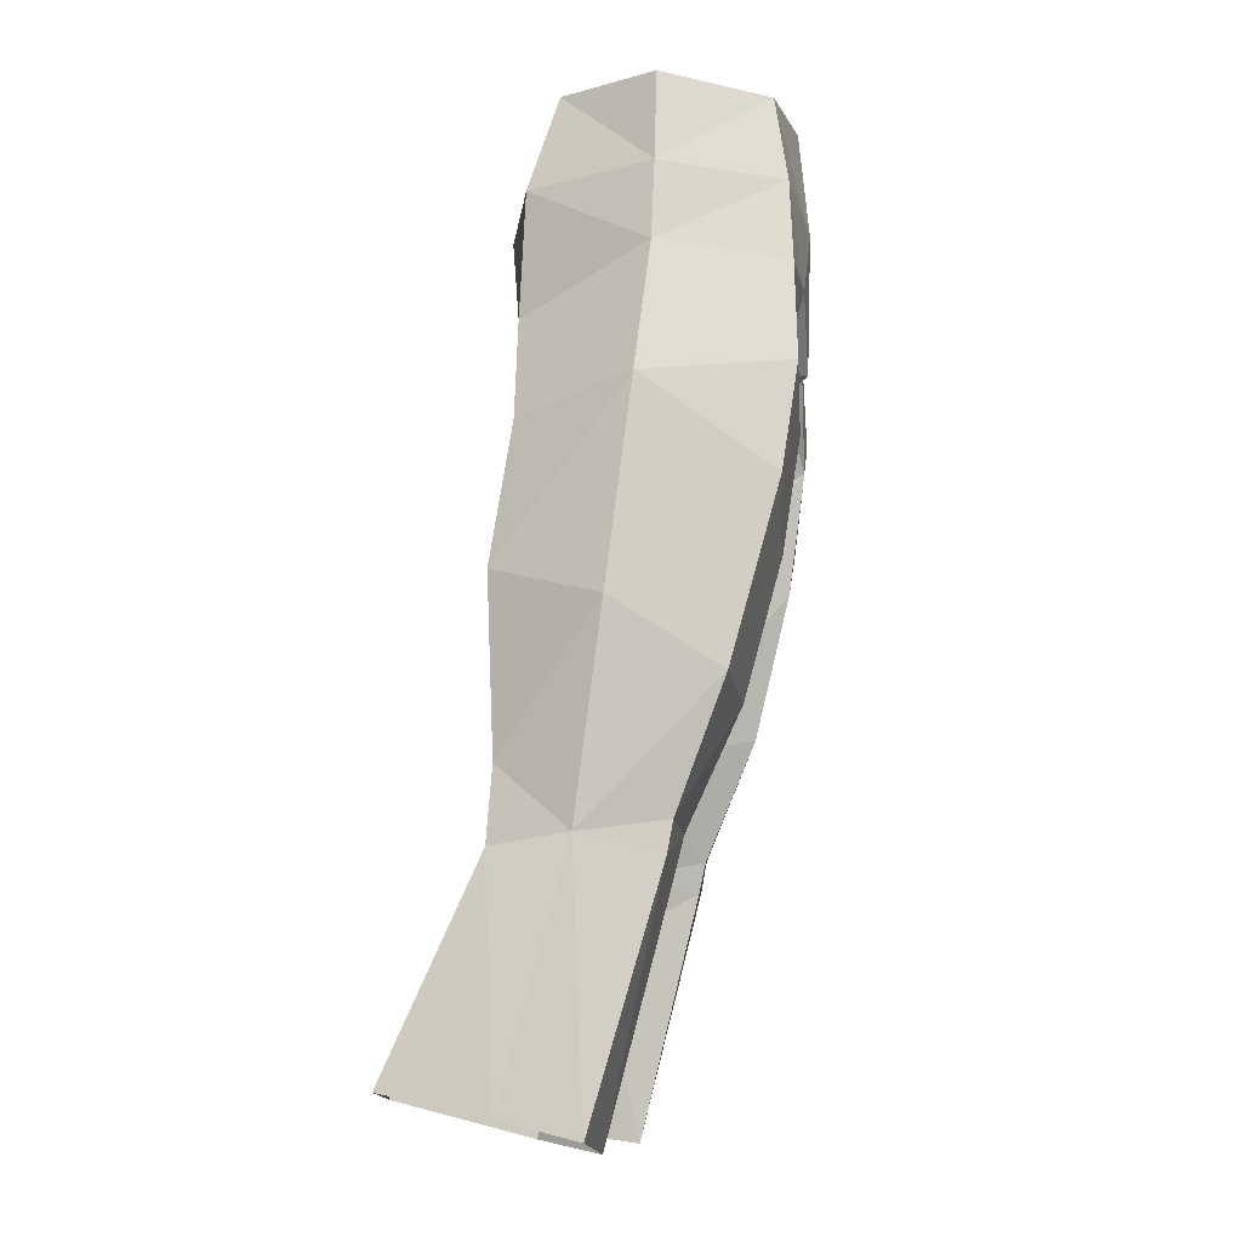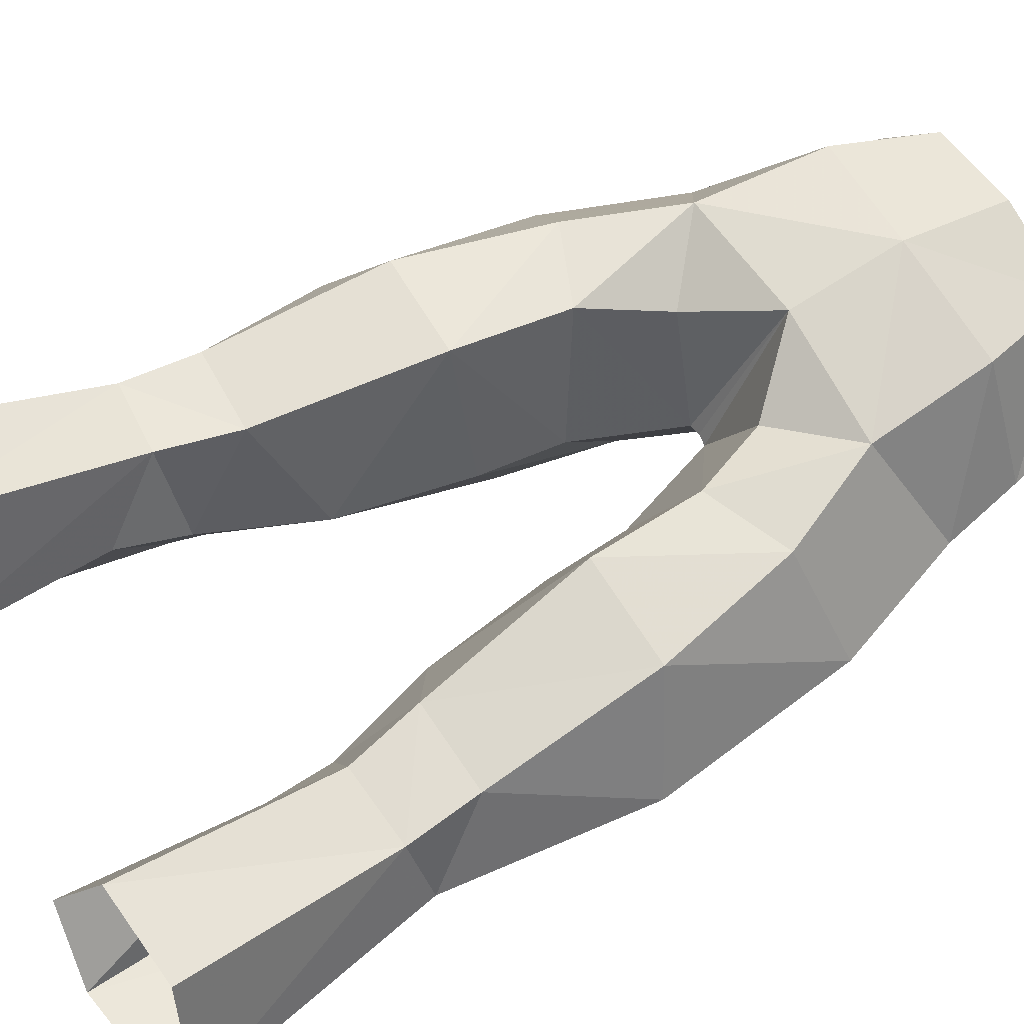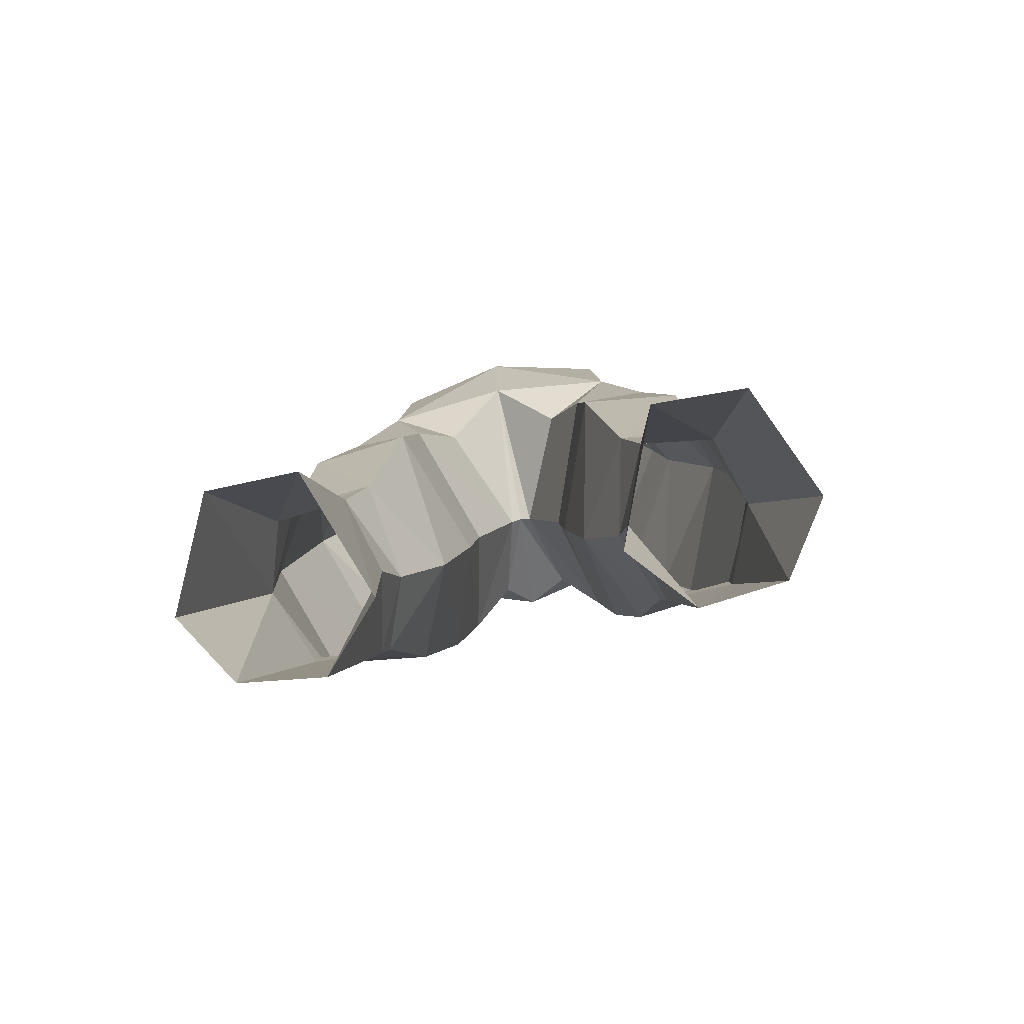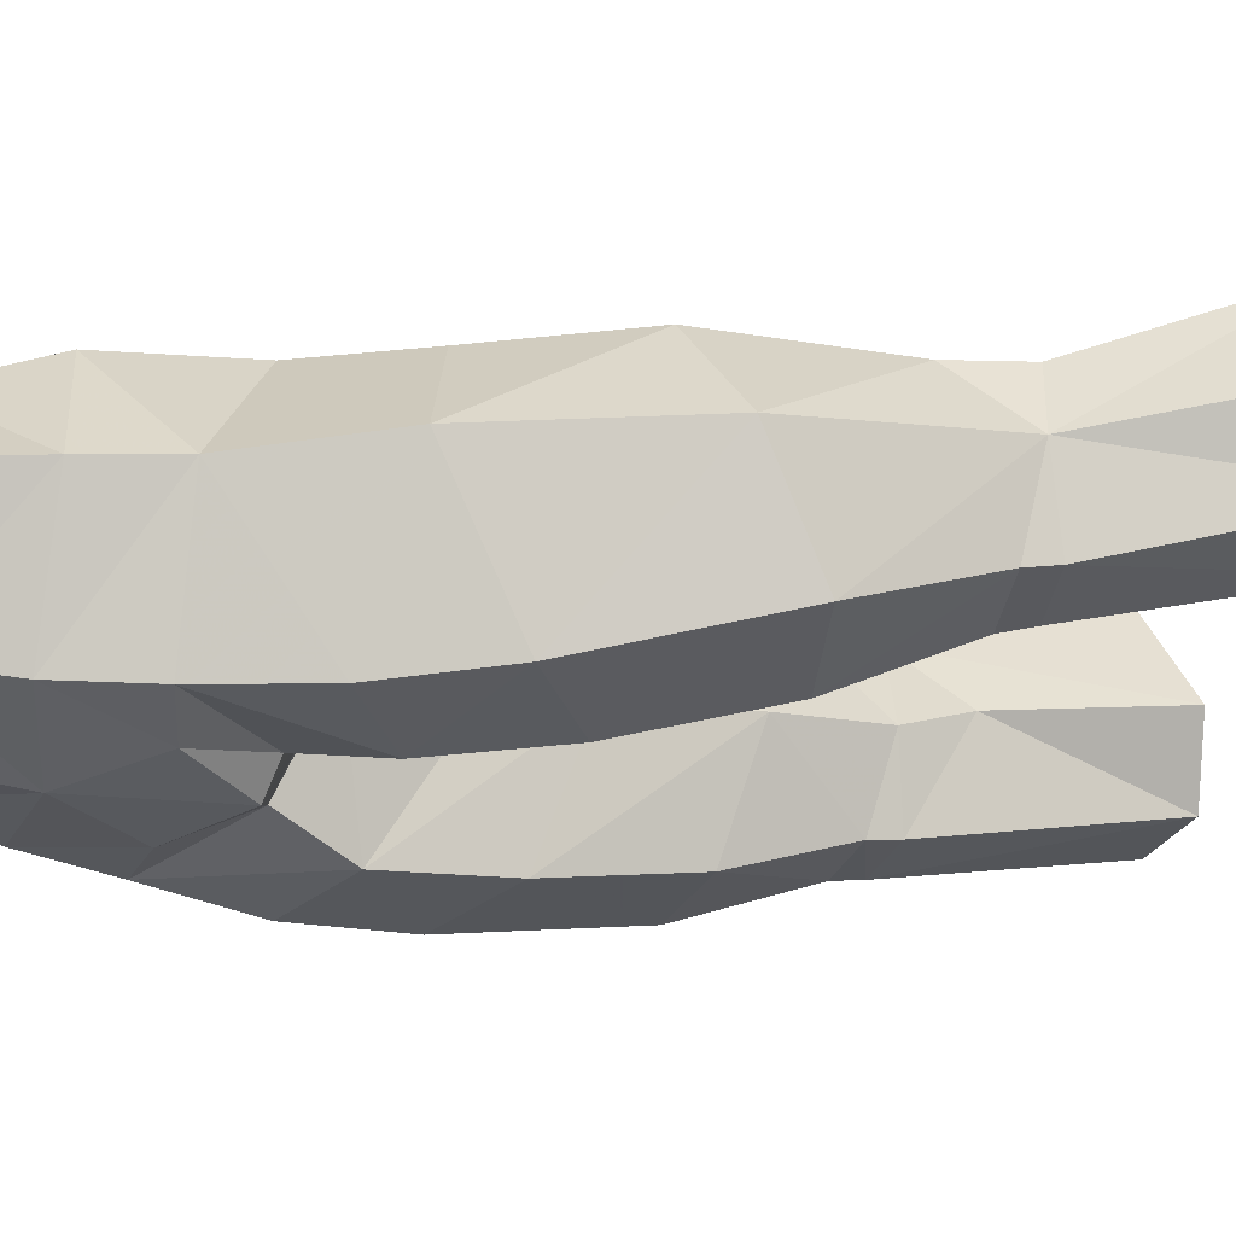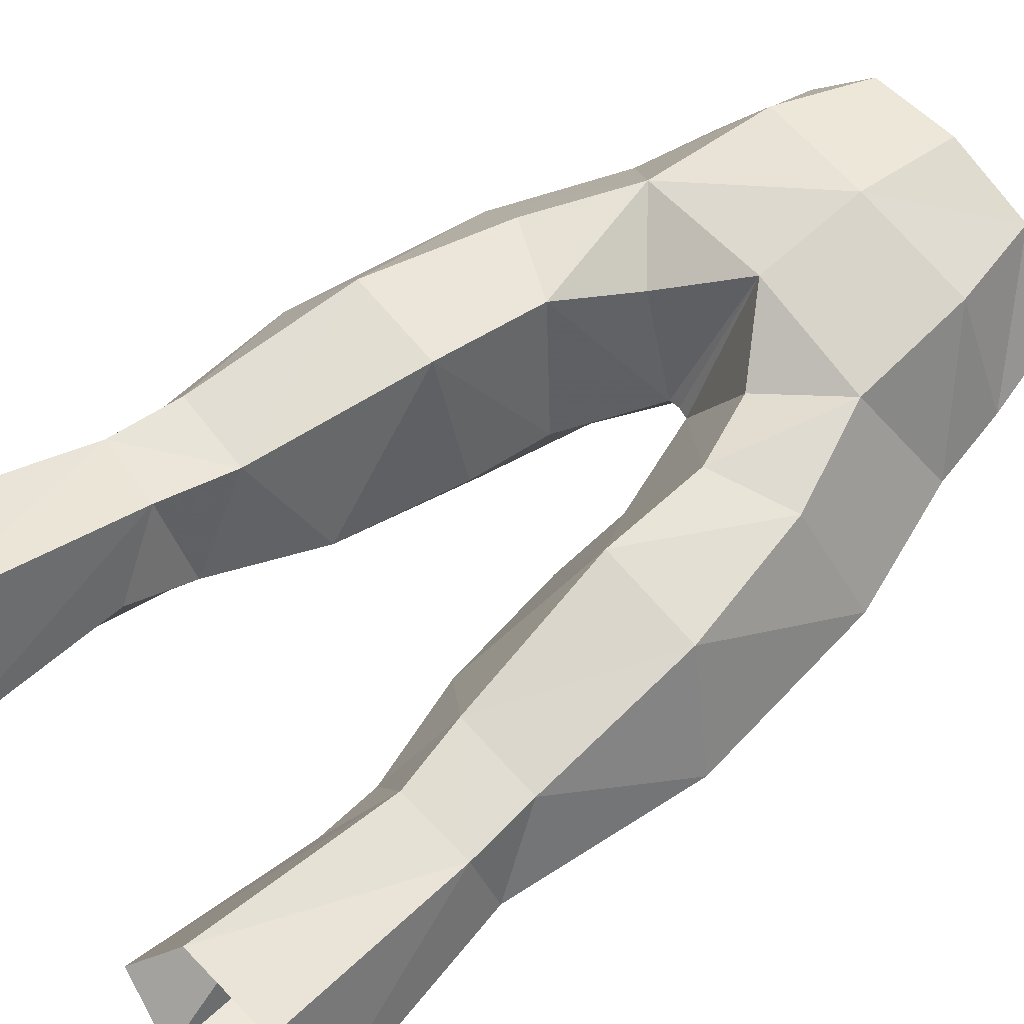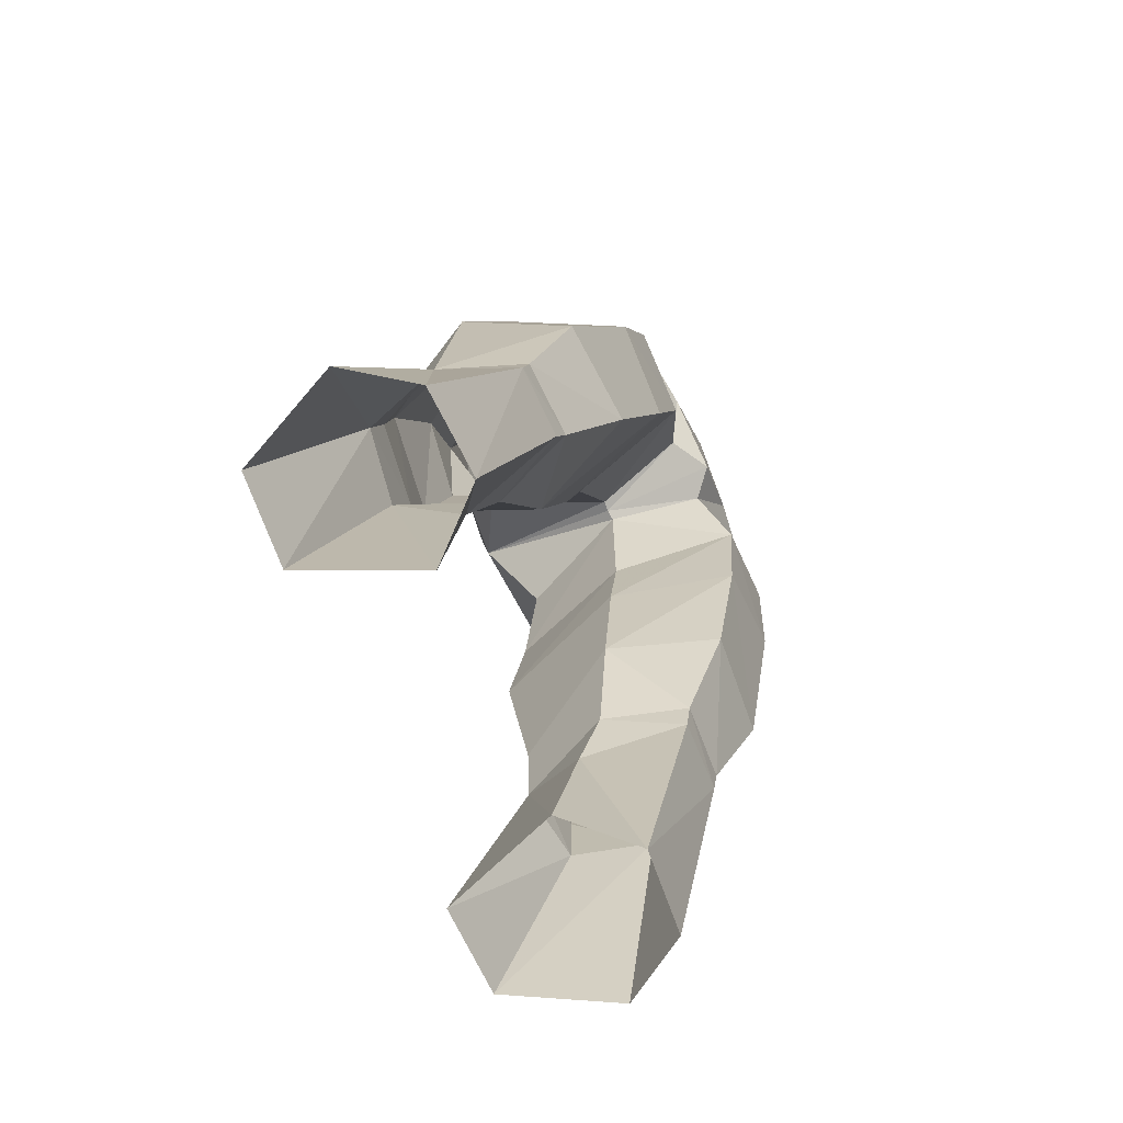
<metadata>
{"format":"obj","ext":"obj","renderer":"f3d","projection":"perspective","resolution":1024,"background":"white","views":[{"elev":-10.4,"azim":-84.4,"up":"+Z"},{"elev":66.1,"azim":-121.5,"up":"+Y"},{"elev":-76.0,"azim":-169.0,"up":"+Z"},{"elev":-32.0,"azim":76.9,"up":"+Y"},{"elev":67.2,"azim":-130.1,"up":"+Y"},{"elev":-79.6,"azim":-65.7,"up":"+Z"}]}
</metadata>
<code>
g soulhunter_trousers_male_50000
v 3.261 -4.441 56.37
v 3.99 -4.938 53.09
v 6.619 -0.5842 53.02
v 5.709 -0.5888 56.5
v 7.988 4.417 32.83
v 7.564 4.717 39.11
v 9.887 0.7499 37.8
v 9.168 1.786 30.55
v 3.818 5.174 38.96
v 1.968 0.01809 38.74
v 1.695 -0.4044 41.77
v 3.46 4.395 43.06
v 3.366 2.963 56.64
v 4.315 4.003 52.91
v 4.752 -5.089 50.02
v 7.219 -0.5176 50.06
v 2.768 0.7043 34.05
v 4.915 4.759 32.65
v 3.428 -4.563 40.21
v 4.407 -3.263 35.11
v 8.214 -2.971 35.63
v 6.864 -4.679 42.24
v 5.238 -1.37 30.78
v 7.964 -1.235 31.03
v 11.11 3.837 21.97
v 9.287 7.798 22.72
v 8.28 4.586 30.19
v 5.968 7.921 22.47
v 5.578 4.991 29.95
v 8.032 -1.037 29.94
v 5.456 -1.114 29.66
v 6.285 1.126 20.81
v 9.439 1.364 21.24
v 2.738 -5.175 44.48
v 1.695 -0.4044 41.77
v 1.968 0.01809 38.74
v -0.06428 -0.9189 45.64
v 0.3412 -0.959 45.58
v 1.228 -4.504 47.07
v 0.2146 -5.41 47.41
v 4.177 3.435 21.22
v 4.526 2.587 27.7
v -0.06428 -5.555 52.44
v -0.06428 -5.171 56.27
v 5.901 -5.222 46.24
v 8.942 -0.08958 45.15
v 6.36 4.078 44.35
v 0.3412 -0.959 45.58
v 2.179 3.331 45.99
v -6.748 -0.5841 53.02
v -4.119 -4.938 53.09
v -3.389 -4.441 56.37
v -5.837 -0.5888 56.5
v -4.654 2.587 27.7
v -5.584 -1.114 29.66
v -6.414 1.126 20.81
v -4.306 3.435 21.22
v -10.02 0.7498 37.8
v -7.693 4.717 39.11
v -8.116 4.417 32.83
v -9.296 1.786 30.55
v -11.23 3.837 21.97
v -9.567 1.364 21.24
v -8.16 -1.038 29.94
v -1.824 -0.4044 41.77
v -2.097 0.01808 38.74
v -3.947 5.174 38.96
v -3.589 4.395 43.06
v -3.495 2.963 56.64
v -4.444 4.003 52.91
v -7.348 -0.5176 50.06
v -4.88 -5.089 50.02
v -2.897 0.7043 34.05
v -5.043 4.759 32.65
v -8.342 -2.971 35.63
v -4.536 -3.263 35.11
v -3.557 -4.563 40.21
v -6.993 -4.679 42.24
v -8.092 -1.235 31.03
v -5.366 -1.37 30.78
v -8.408 4.586 30.19
v -5.706 4.991 29.95
v -6.096 7.921 22.47
v -9.415 7.798 22.72
v -2.097 0.01808 38.74
v -1.824 -0.4044 41.77
v -2.866 -5.175 44.48
v -1.357 -4.504 47.07
v -0.4697 -0.959 45.58
v -4.306 3.435 21.22
v -4.654 2.587 27.7
v -9.071 -0.08959 45.15
v -6.03 -5.222 46.24
v -6.488 4.078 44.35
v -2.308 3.331 45.99
v -0.4697 -0.959 45.58
v 4.526 2.587 27.7
v 4.177 3.435 21.22
v 4.15 1.603 30.09
v 4.15 1.603 30.09
v -0.06428 4.623 48.44
v 4.724 4.172 48.21
v 2.408 -5.372 49.62
v -0.06428 -0.9189 45.64
v 2.768 0.7043 34.05
v -0.06428 3.75 56.66
v -0.06428 5.061 52.52
v -4.279 1.603 30.09
v -4.852 4.172 48.21
v -2.536 -5.372 49.62
v -4.279 1.603 30.09
v -2.897 0.7043 34.05
f 1 2 3
f 3 4 1
f 5 6 7
f 7 8 5
f 9 10 11
f 11 12 9
f 13 4 3
f 3 14 13
f 2 15 16
f 16 3 2
f 17 10 9
f 9 18 17
f 19 20 21
f 21 22 19
f 20 23 24
f 24 21 20
f 8 25 26
f 26 27 8
f 28 29 27
f 27 26 28
f 30 31 32
f 32 33 30
f 34 35 36
f 36 19 34
f 18 5 27
f 27 29 18
f 6 5 18
f 18 9 6
f 37 38 39
f 39 40 37
f 29 28 41
f 41 42 29
f 43 2 1
f 1 44 43
f 45 46 16
f 16 15 45
f 23 31 30
f 30 24 23
f 34 19 22
f 22 45 34
f 47 6 9
f 9 12 47
f 48 49 12
f 12 11 48
f 50 51 52
f 52 53 50
f 54 55 56
f 56 57 54
f 58 59 60
f 60 61 58
f 61 62 63
f 63 64 61
f 65 66 67
f 67 68 65
f 50 53 69
f 69 70 50
f 71 72 51
f 51 50 71
f 67 66 73
f 73 74 67
f 75 76 77
f 77 78 75
f 79 80 76
f 76 75 79
f 81 82 83
f 83 84 81
f 56 55 64
f 64 63 56
f 85 86 87
f 87 77 85
f 81 60 74
f 74 82 81
f 74 60 59
f 59 67 74
f 88 89 37
f 37 40 88
f 90 83 82
f 82 91 90
f 52 51 43
f 43 44 52
f 71 92 93
f 93 72 71
f 64 55 80
f 80 79 64
f 78 77 87
f 87 93 78
f 67 59 94
f 94 68 67
f 68 95 96
f 96 65 68
f 8 30 33
f 33 25 8
f 81 84 62
f 62 61 81
f 97 98 32
f 32 31 97
f 97 31 99
f 5 8 27
f 18 100 17
f 49 101 102
f 6 47 46
f 102 12 49
f 43 40 103
f 3 16 14
f 2 43 103
f 39 103 40
f 101 48 104
f 34 45 15
f 46 22 7
f 7 6 46
f 2 103 15
f 14 16 102
f 99 23 105
f 21 24 8
f 29 100 18
f 42 100 29
f 7 21 8
f 19 36 105
f 19 105 20
f 7 22 21
f 102 16 46
f 106 13 107
f 39 15 103
f 39 38 34
f 39 34 15
f 14 102 107
f 99 31 23
f 24 30 8
f 23 20 105
f 45 22 46
f 102 101 107
f 13 14 107
f 47 102 46
f 102 47 12
f 34 38 35
f 101 49 48
f 60 81 61
f 74 73 108
f 95 109 101
f 59 92 94
f 109 95 68
f 43 110 40
f 50 70 71
f 51 110 43
f 88 40 110
f 101 104 96
f 87 72 93
f 92 58 78
f 58 92 59
f 51 72 110
f 70 109 71
f 111 112 80
f 75 61 79
f 82 74 108
f 91 82 108
f 58 61 75
f 77 112 85
f 77 76 112
f 58 75 78
f 109 92 71
f 106 107 69
f 88 110 72
f 88 87 89
f 88 72 87
f 70 107 109
f 111 80 55
f 79 61 64
f 80 112 76
f 93 92 78
f 109 107 101
f 69 107 70
f 94 92 109
f 109 68 94
f 87 86 89
f 101 96 95
f 54 111 55

</code>
